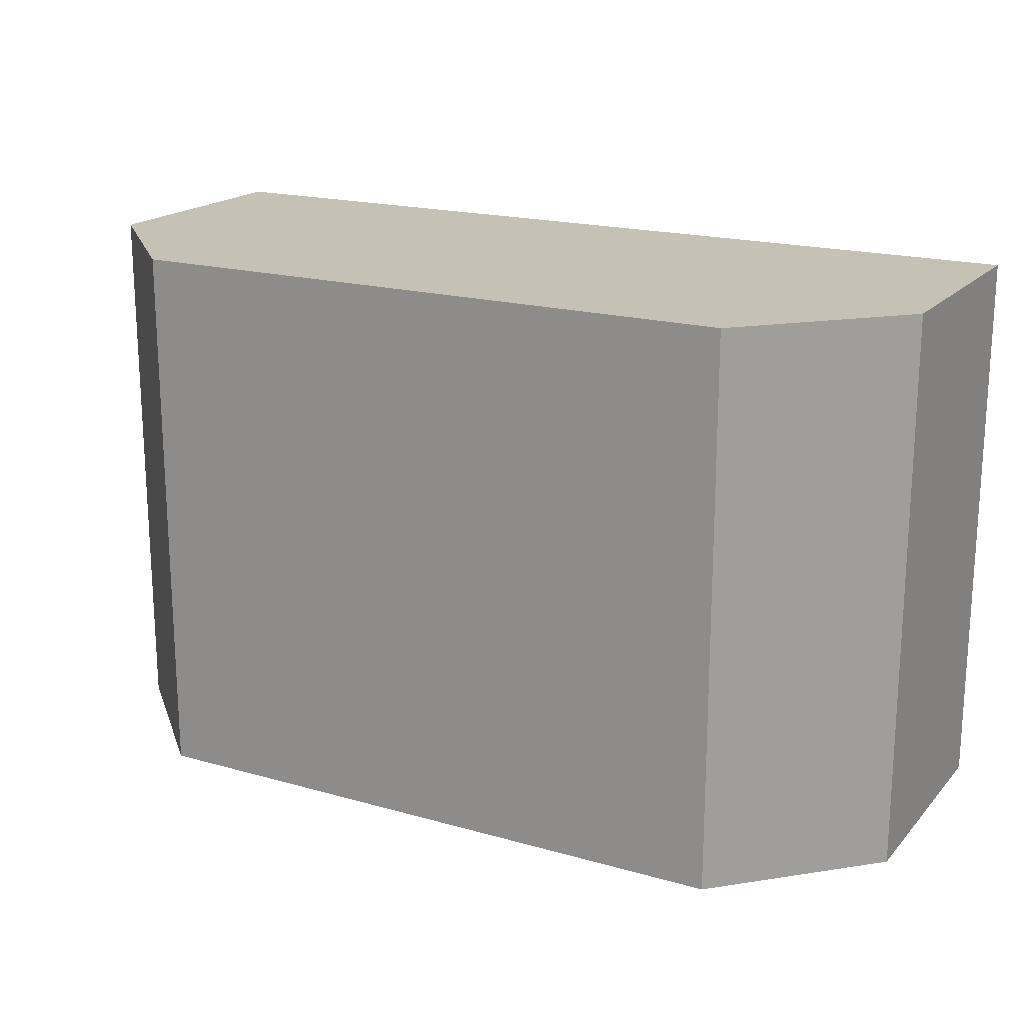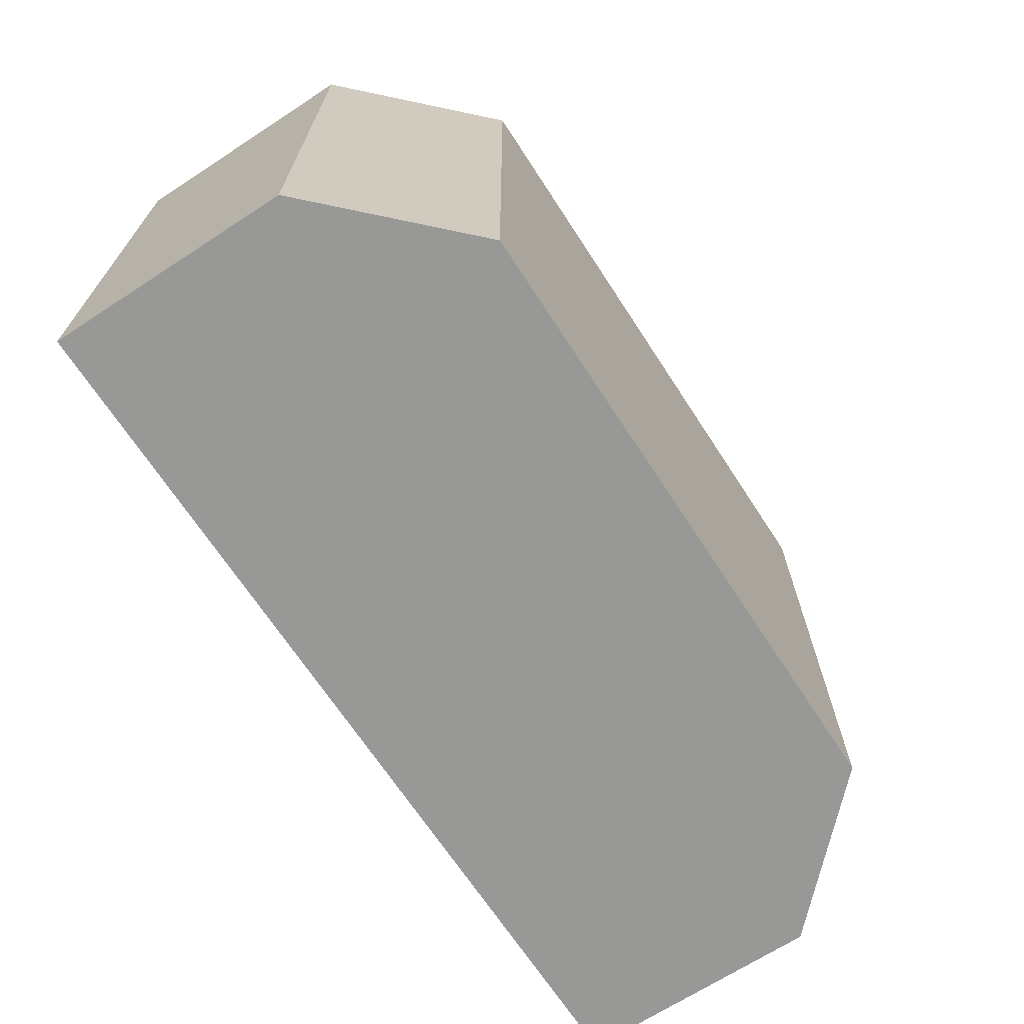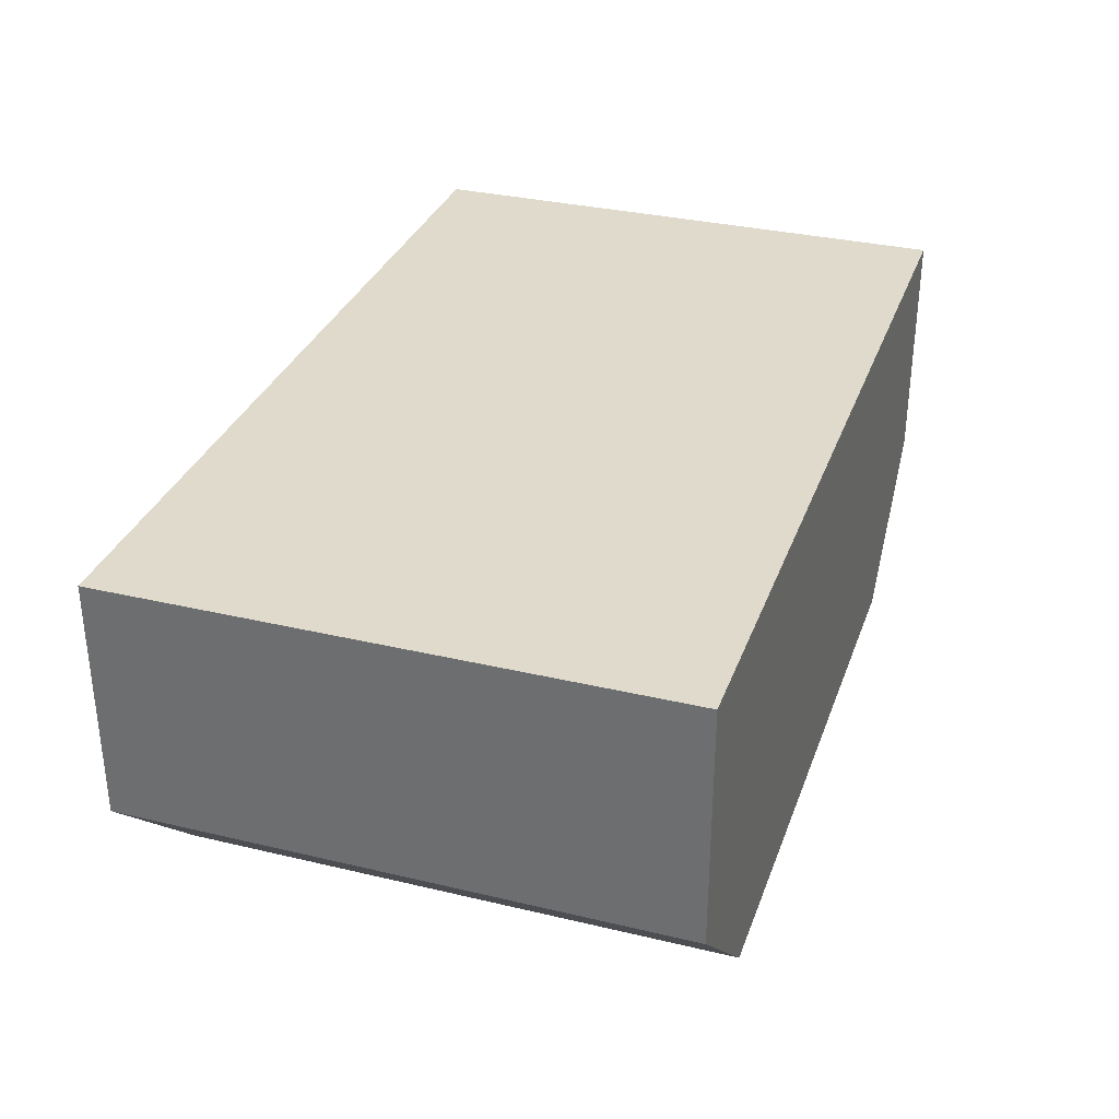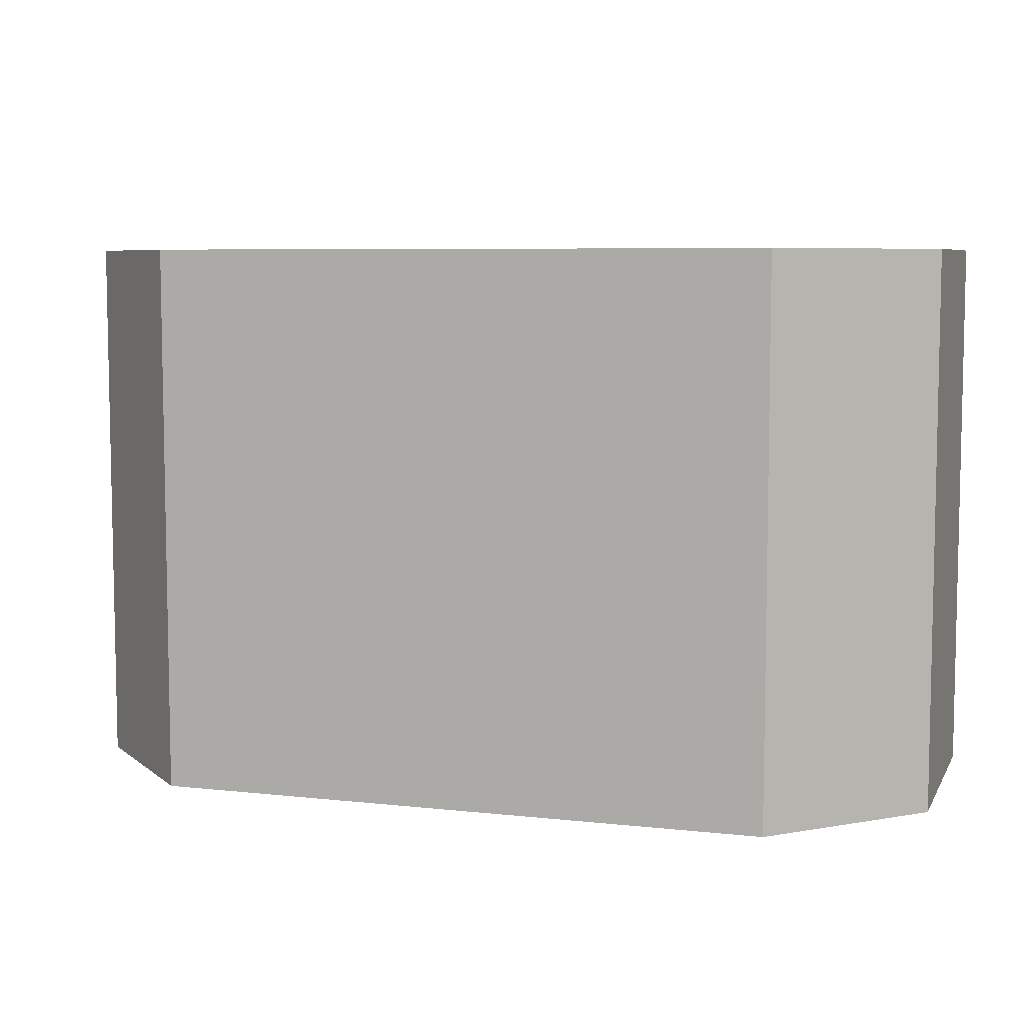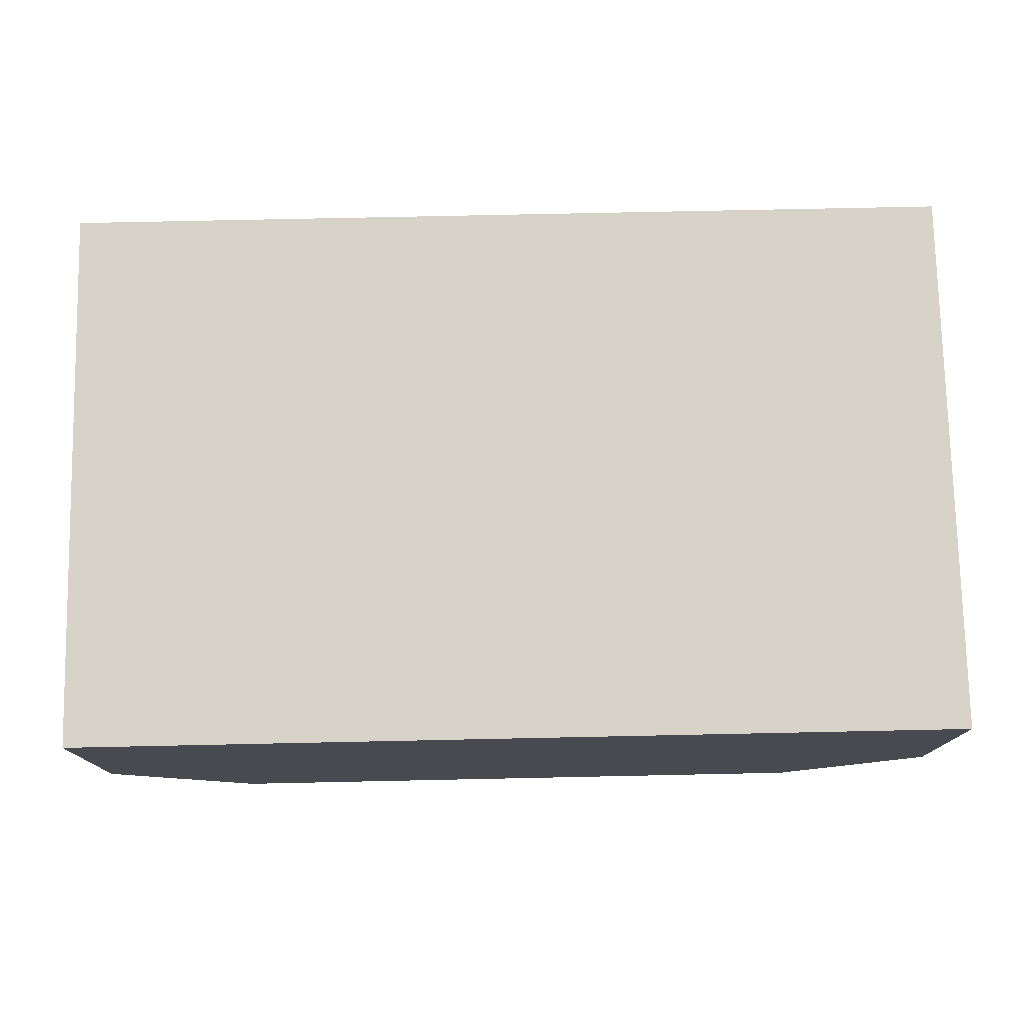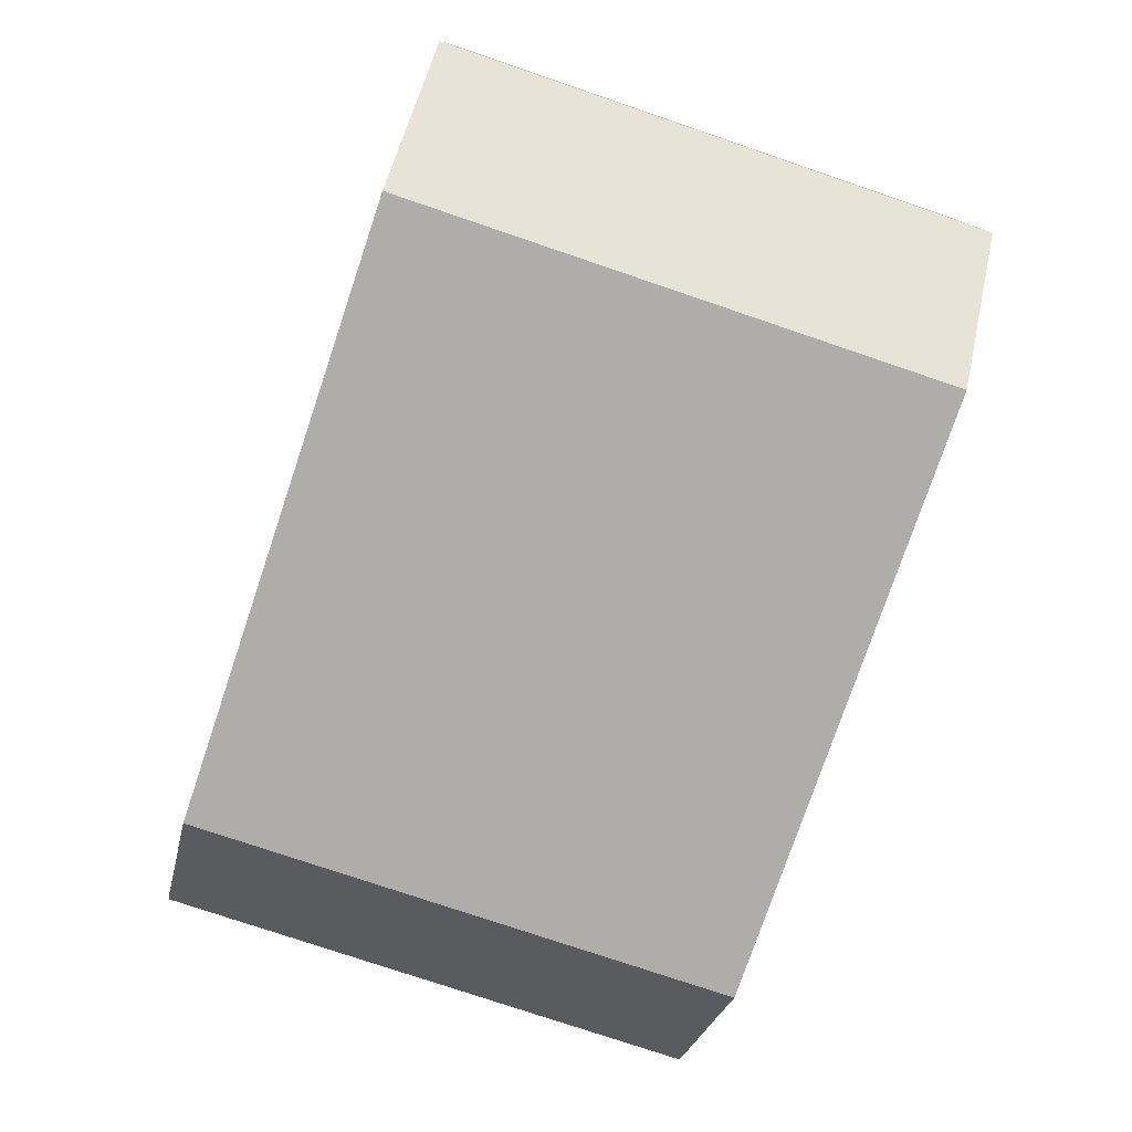
<metadata>
{"format":"obj","ext":"obj","renderer":"f3d","projection":"perspective","resolution":1024,"background":"white","views":[{"elev":18.7,"azim":28.5,"up":"+Z"},{"elev":-68.4,"azim":-56.9,"up":"+Z"},{"elev":32.5,"azim":108.3,"up":"+Y"},{"elev":6.9,"azim":17.9,"up":"+Z"},{"elev":76.3,"azim":-1.2,"up":"+Y"},{"elev":-77.2,"azim":71.3,"up":"+Y"}]}
</metadata>
<code>
v 1.3 0.5 0
v 1.3 0.85 0
v 1.3 0.85 0.8
v 1.3 0.5 0.8
v 1.1 0.3 0
v 1.3 0.5 0
v 1.3 0.5 0.8
v 1.1 0.3 0.8
v 0.2 0.3 0
v 1.1 0.3 0
v 1.1 0.3 0.8
v 0.2 0.3 0.8
v 0 0.5 0
v 0.2 0.3 0
v 0.2 0.3 0.8
v 0 0.5 0.8
v 0 0.85 0
v 0 0.5 0
v 0 0.5 0.8
v 0 0.85 0.8
v 1.3 0.85 0
v 0 0.85 0
v 0 0.85 0.8
v 1.3 0.85 0.8
v 1.3 0.85 0.8
v 0 0.85 0.8
v 0 0.5 0.8
v 0.2 0.3 0.8
v 1.1 0.3 0.8
v 1.3 0.5 0.8
v 0 0.85 0
v 1.3 0.85 0
v 1.3 0.5 0
v 1.1 0.3 0
v 0.2 0.3 0
v 0 0.5 0
g 8254070a-e355-11ea-a1d1-54bf646e7e1f
f 1 2 4
f 4 2 3
g 8254a30a-e355-11ea-a802-54bf646e7e1f
f 5 6 8
f 8 6 7
g 82558d40-e355-11ea-a244-54bf646e7e1f
f 9 10 12
f 12 10 11
g 82565092-e355-11ea-9653-54bf646e7e1f
f 13 14 16
f 16 14 15
g 825713d8-e355-11ea-8e86-54bf646e7e1f
f 17 18 20
f 20 18 19
g 8257d712-e355-11ea-8cf0-54bf646e7e1f
f 21 22 24
f 24 22 23
g 8258c16e-e355-11ea-9b21-54bf646e7e1f
f 25 26 30
f 30 26 29
f 29 26 27
f 29 27 28
g 825a20ee-e355-11ea-9575-54bf646e7e1f
f 32 33 31
f 31 33 34
f 31 34 36
f 36 34 35

</code>
